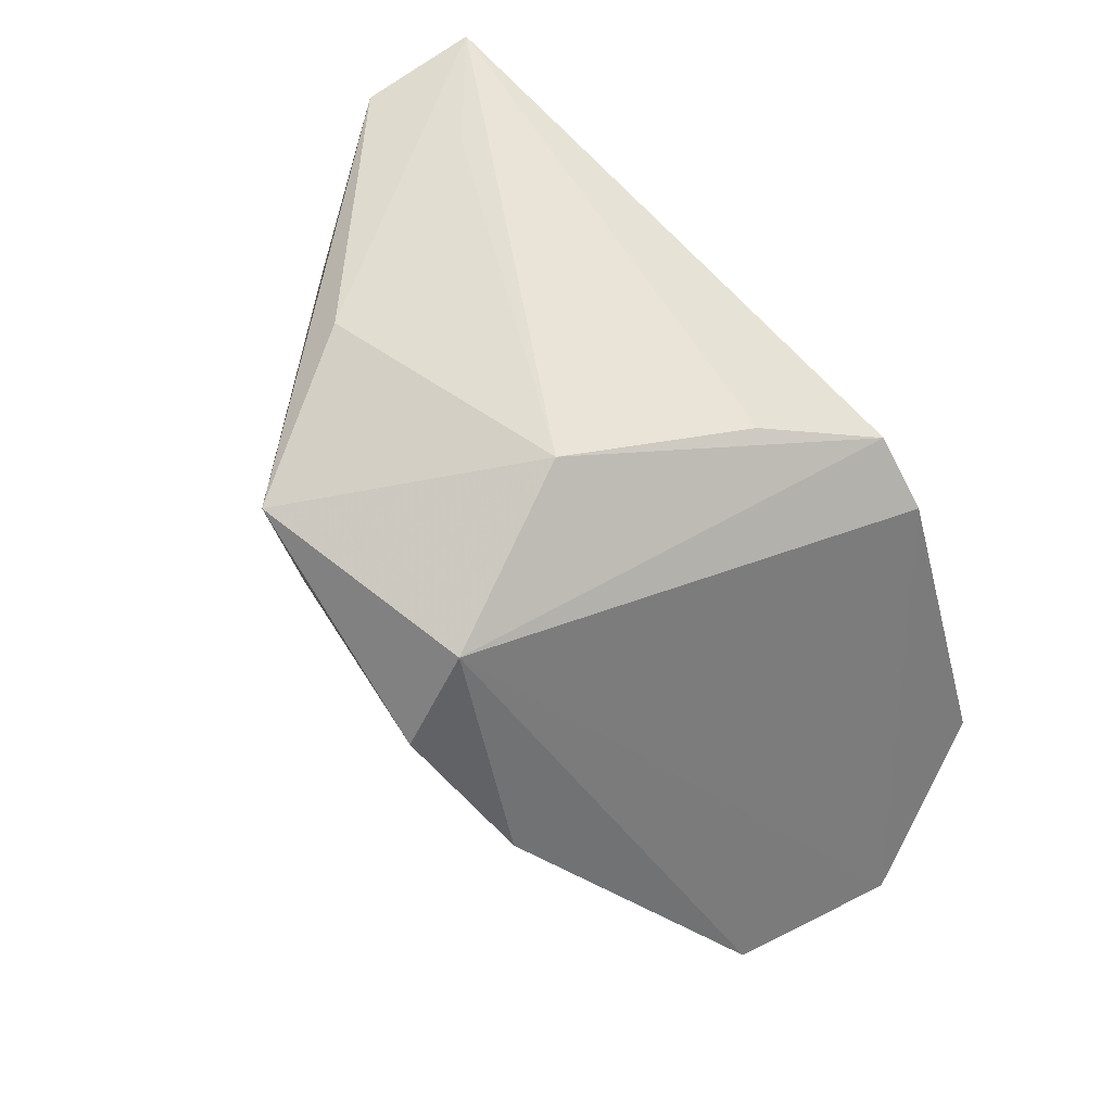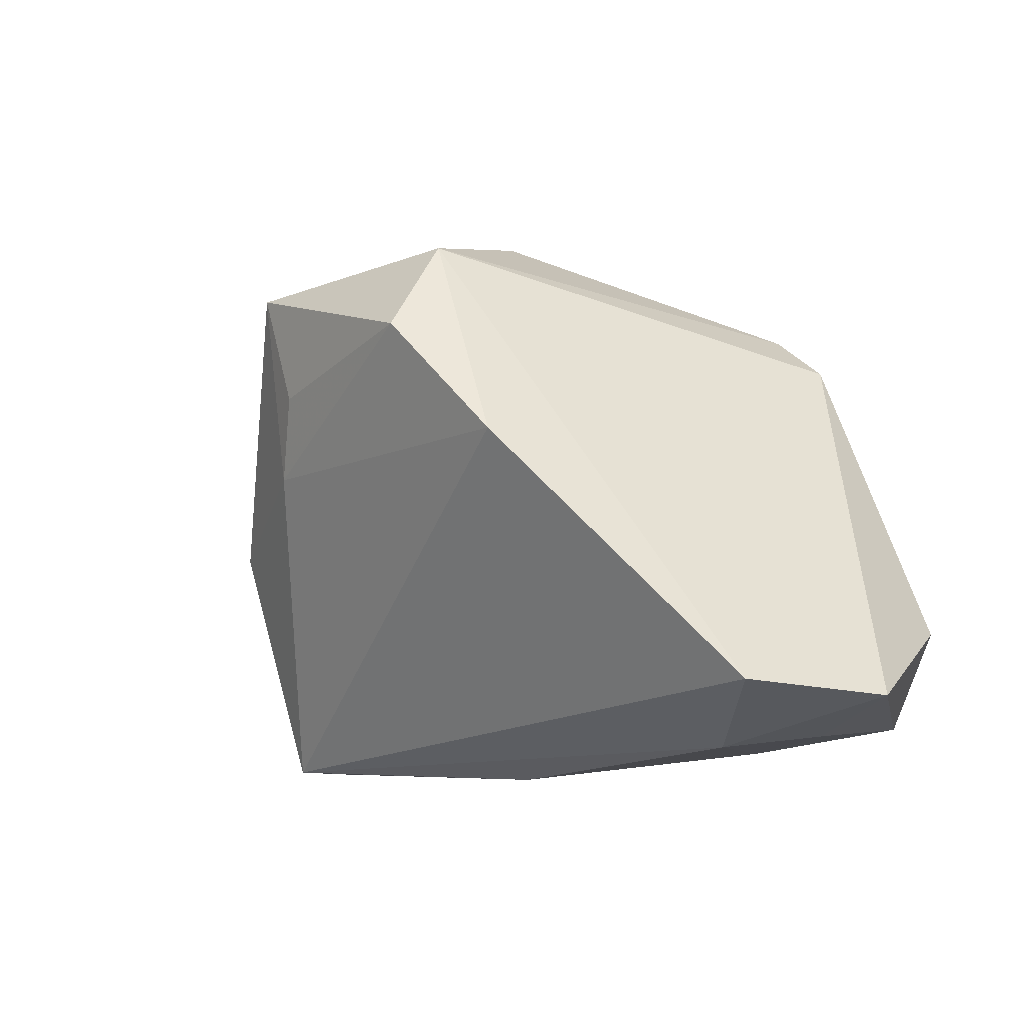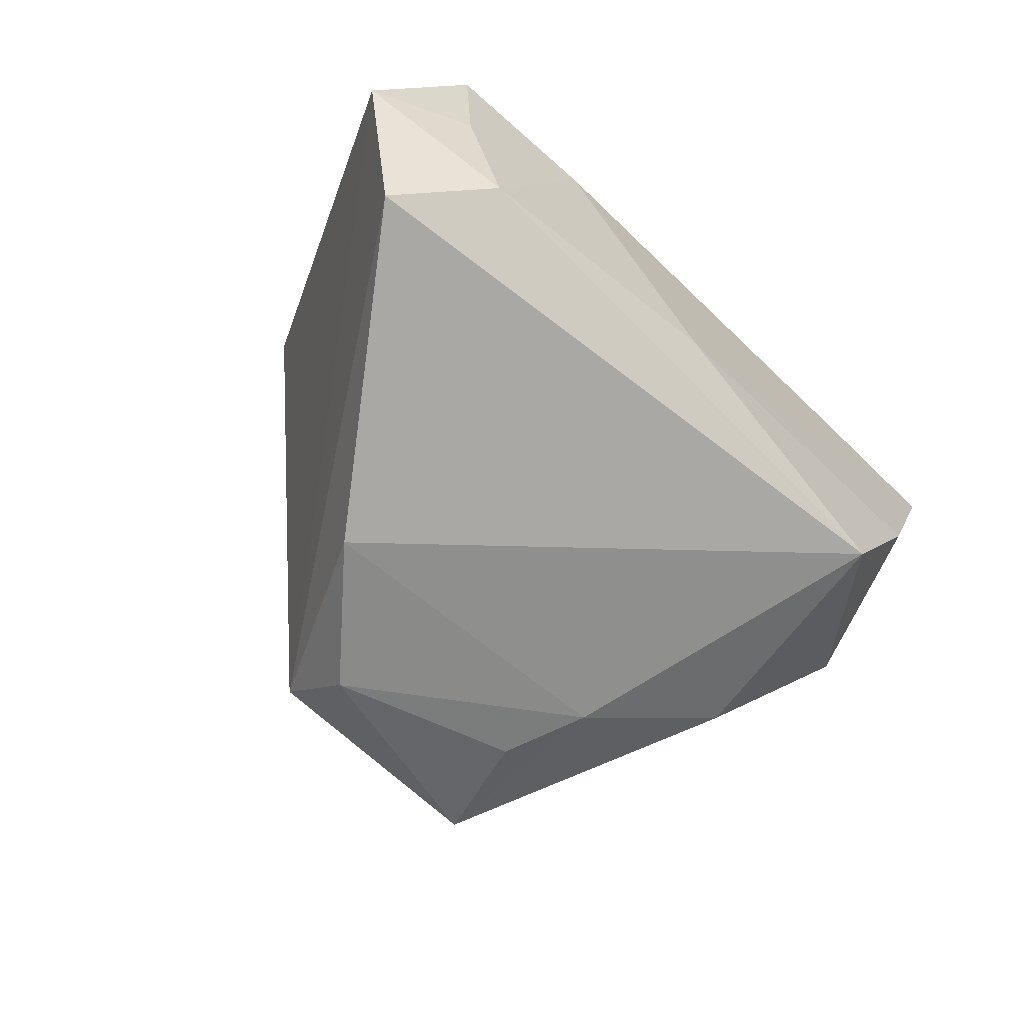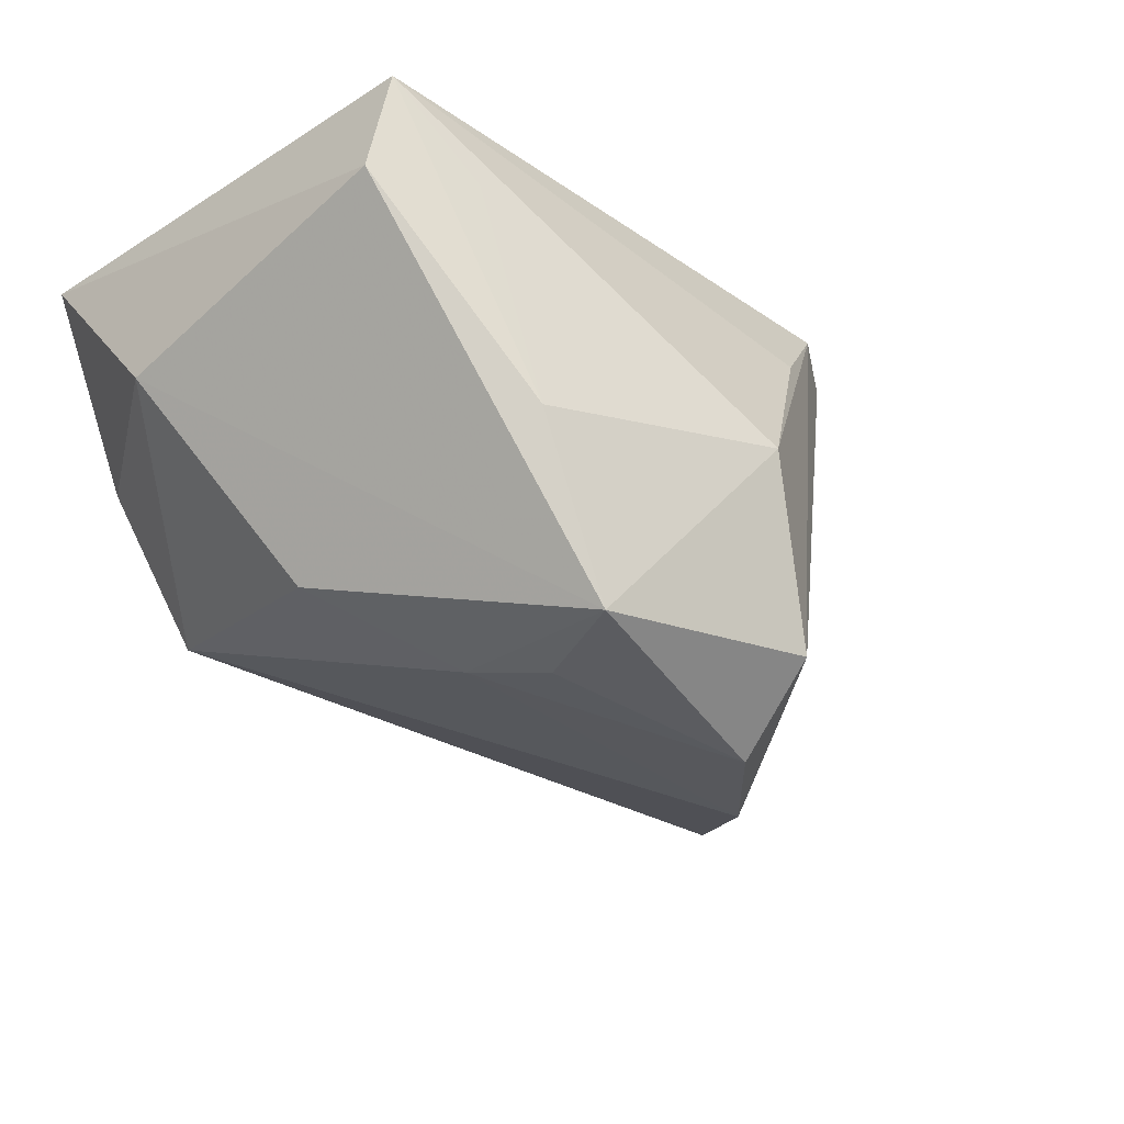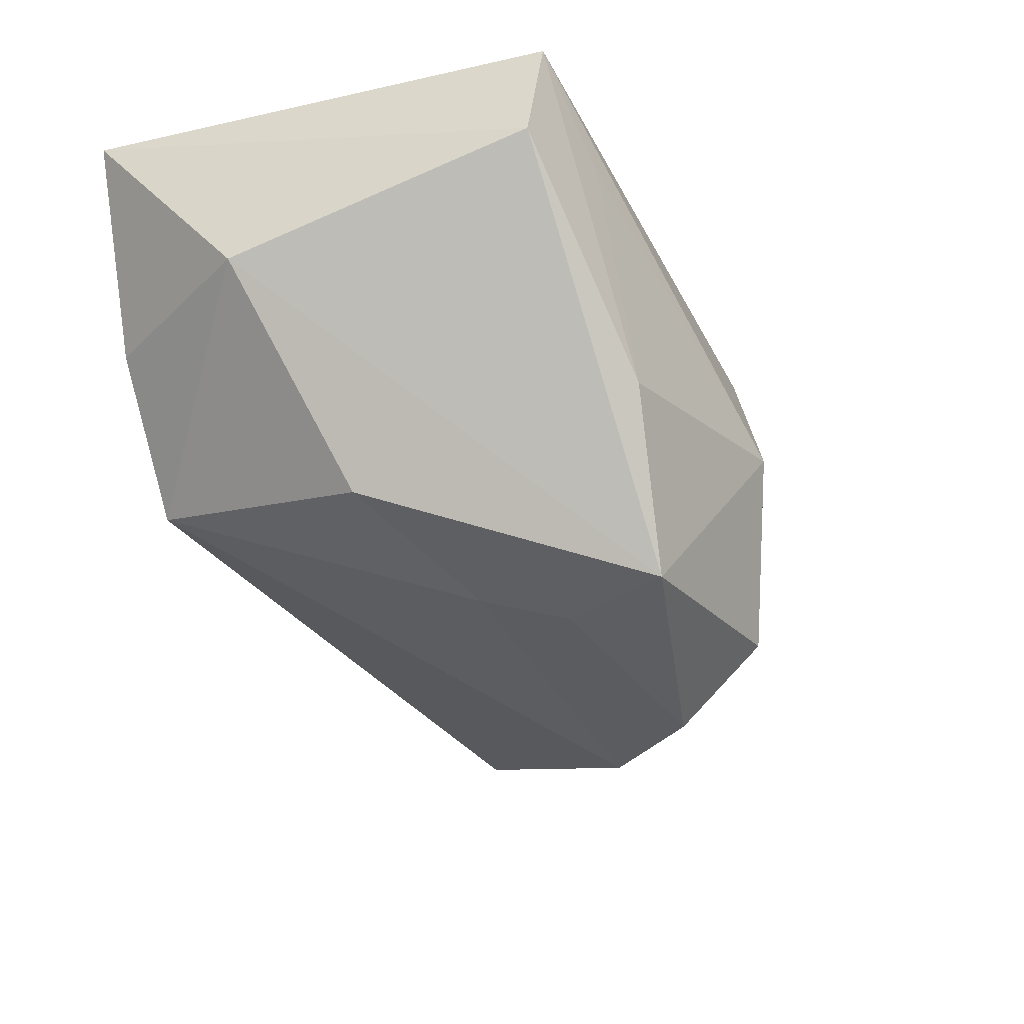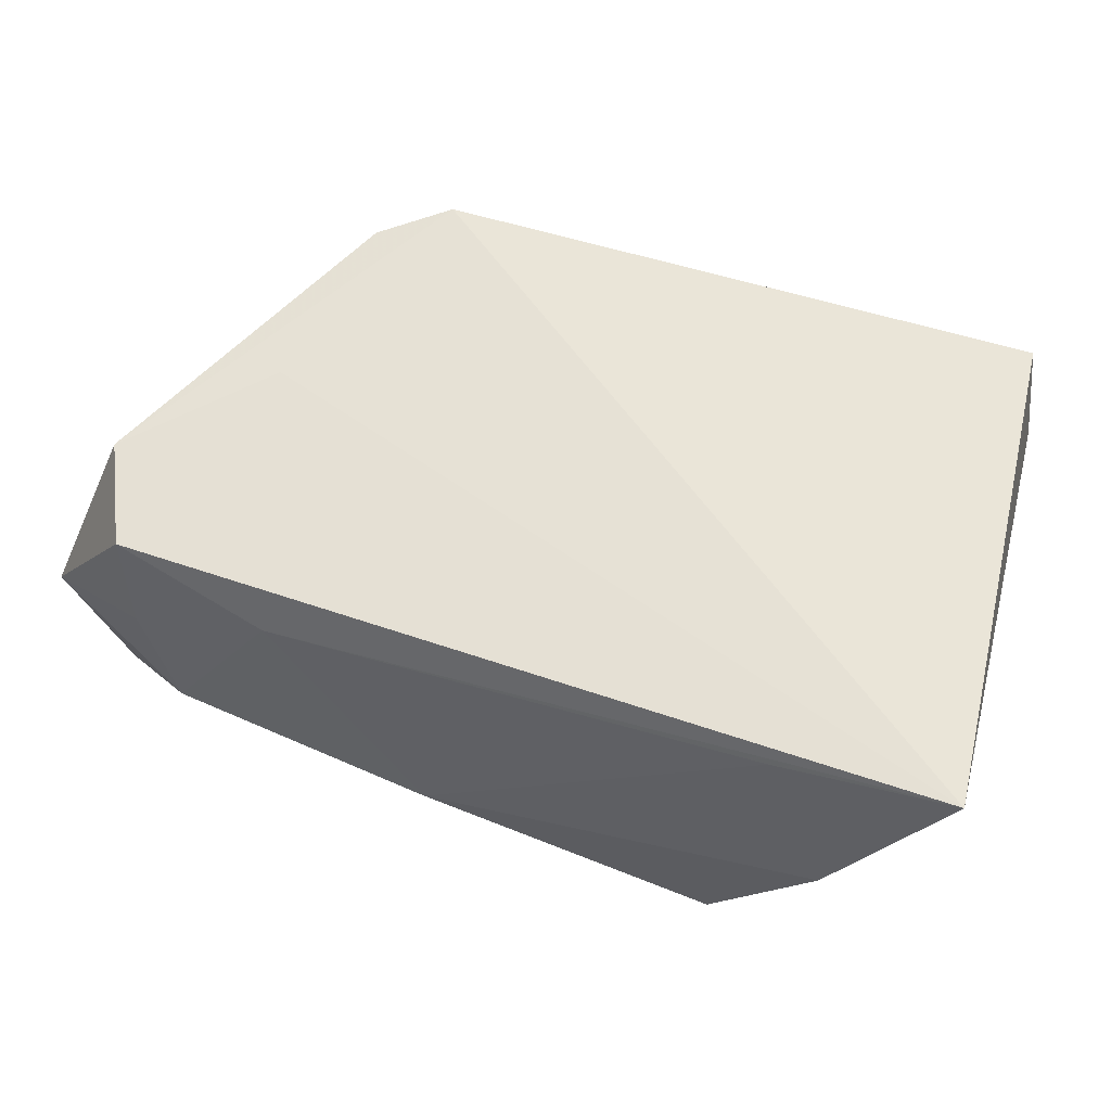
<metadata>
{"format":"obj","ext":"obj","renderer":"f3d","projection":"perspective","resolution":1024,"background":"white","views":[{"elev":71.4,"azim":-132.9,"up":"+Y"},{"elev":-6.1,"azim":-136.0,"up":"+Y"},{"elev":-57.3,"azim":-48.9,"up":"+Z"},{"elev":-31.6,"azim":136.5,"up":"+Z"},{"elev":-31.4,"azim":112.8,"up":"+Z"},{"elev":58.7,"azim":18.2,"up":"+Z"}]}
</metadata>
<code>
v -0.0491 -0.02713 0.02049
v -0.02705 0.02787 0.02608
v -0.01715 0.0328 0.01437
v 0.03023 -0.03192 0.02271
v 0.03852 -0.03378 0.001272
v -0.005844 0.03938 -0.006797
v 0.03126 -0.003074 -0.02273
v -0.0301 -0.03033 0.01605
v -0.0352 0.02234 0.02481
v 0.02598 0.03277 -0.0126
v 0.0344 0.03106 0.01499
v -0.01573 0.0232 -0.03879
v -0.03905 -0.0002782 0.02346
v 0.02606 -0.03313 -0.01682
v -0.01028 -0.03378 -0.008373
v 0.0511 -0.01142 0.001773
v -0.05464 -0.01483 0.02123
v 0.01485 0.03102 -0.03363
v -0.06214 -0.02308 -0.0001865
v -0.04458 -0.02932 -0.009877
v 0.01373 0.00663 -0.03123
v -0.05635 -0.02138 -0.02036
v -0.01462 0.03446 -0.02955
v 0.00961 0.01702 -0.03387
v -0.04893 -0.02799 0.004631
v 0.05136 -0.03208 0.02608
v 0.04822 0.02736 0.01198
v 0.04596 0.02859 0.02608
v -0.03016 0.008877 -0.0362
f 27 28 26
f 1 17 19
f 26 28 2
f 28 27 10
f 10 27 18
f 26 15 5
f 5 15 14
f 14 29 21
f 22 29 14
f 26 1 8
f 25 1 19
f 25 8 1
f 26 2 13
f 13 2 17
f 13 1 26
f 17 1 13
f 19 17 9
f 17 2 9
f 28 10 11
f 18 27 16
f 16 27 26
f 26 5 16
f 16 5 14
f 12 21 29
f 14 15 20
f 20 22 14
f 15 8 20
f 8 25 20
f 19 22 20
f 20 25 19
f 4 15 26
f 26 8 4
f 4 8 15
f 3 2 28
f 18 16 7
f 7 21 18
f 7 16 14
f 14 21 7
f 18 21 24
f 24 12 18
f 21 12 24
f 23 9 2
f 29 22 23
f 23 22 19
f 19 9 23
f 18 12 23
f 23 12 29
f 2 3 6
f 6 23 2
f 6 11 10
f 6 10 18
f 18 23 6
f 28 11 6
f 6 3 28

</code>
